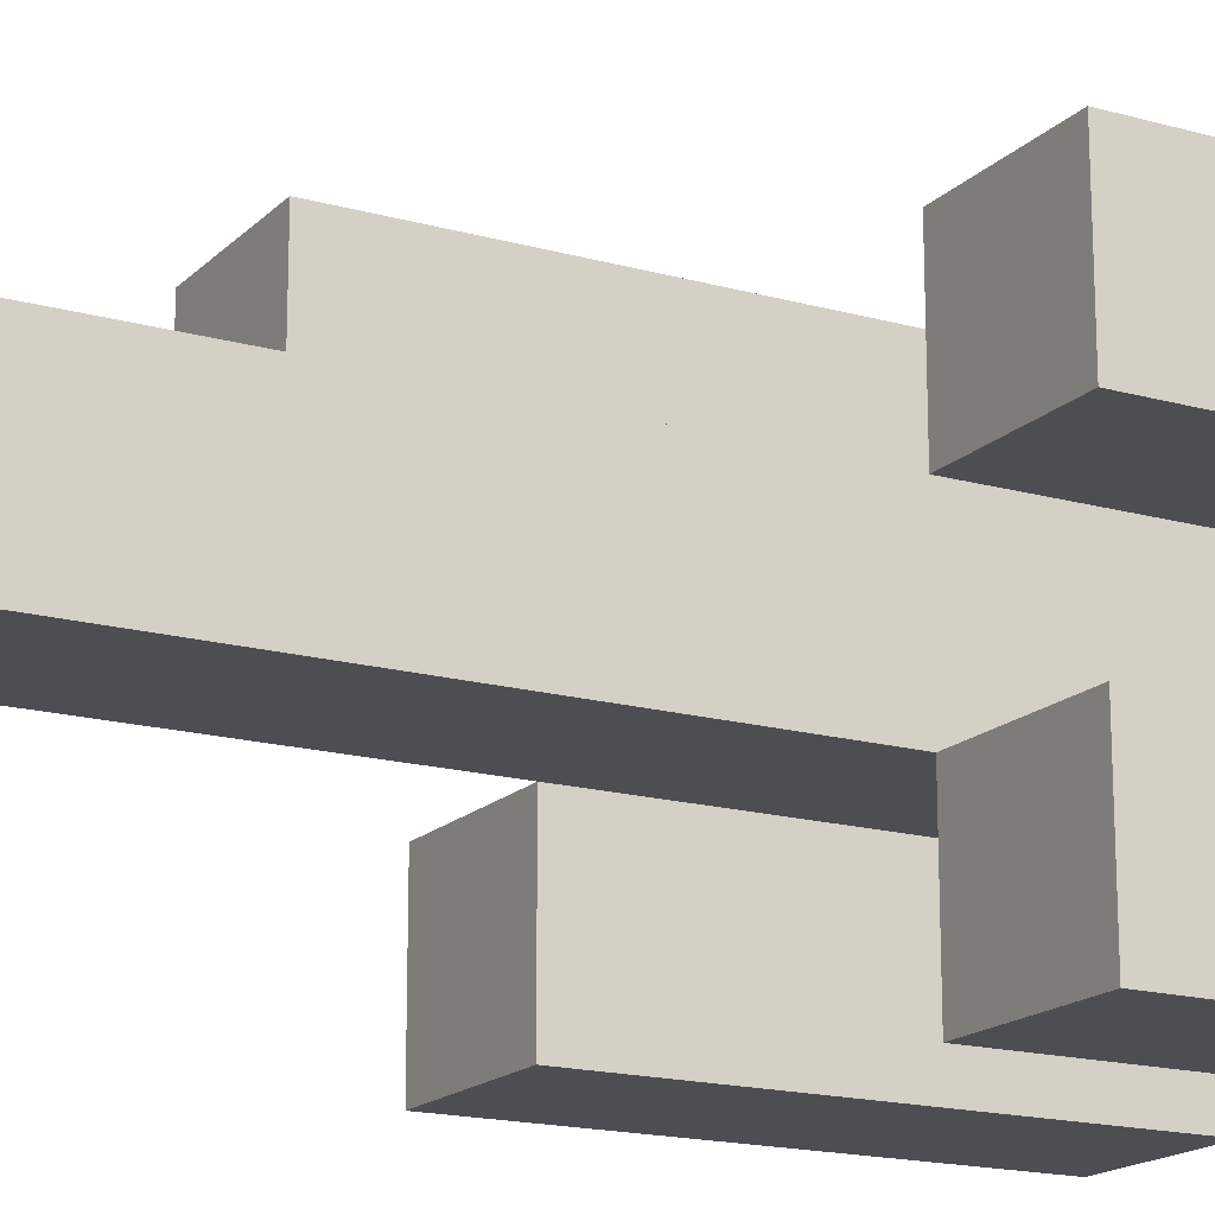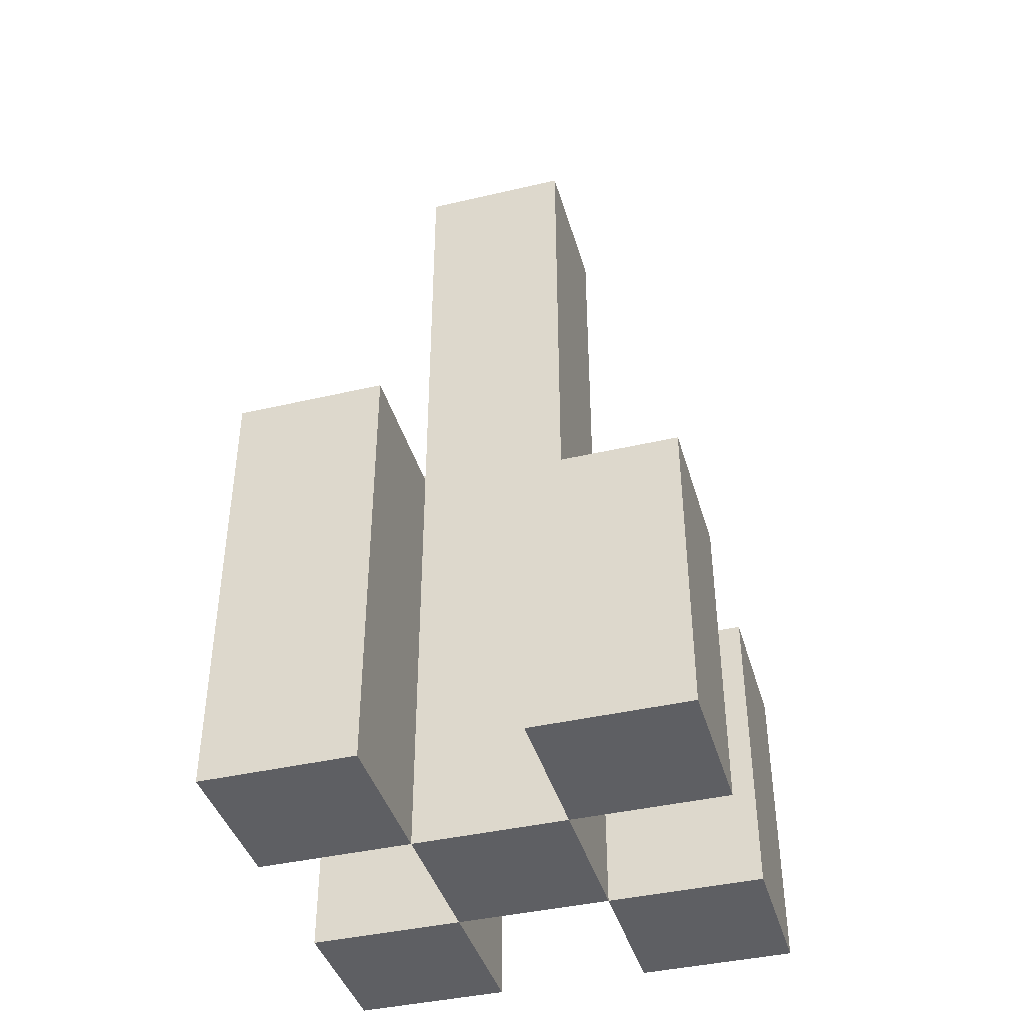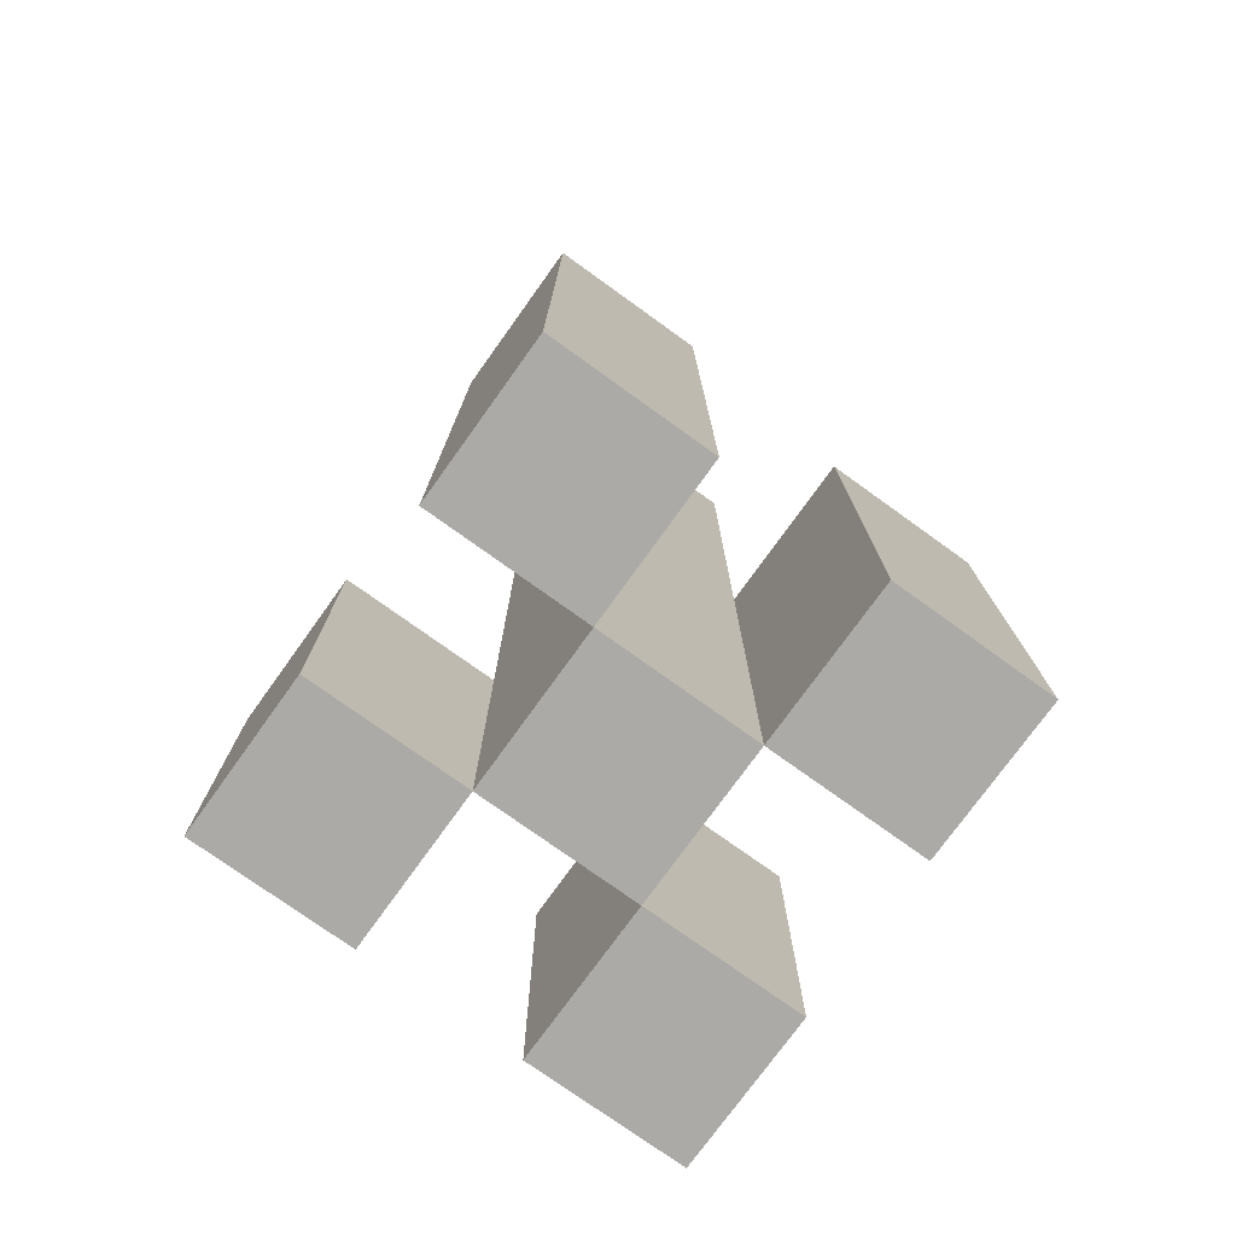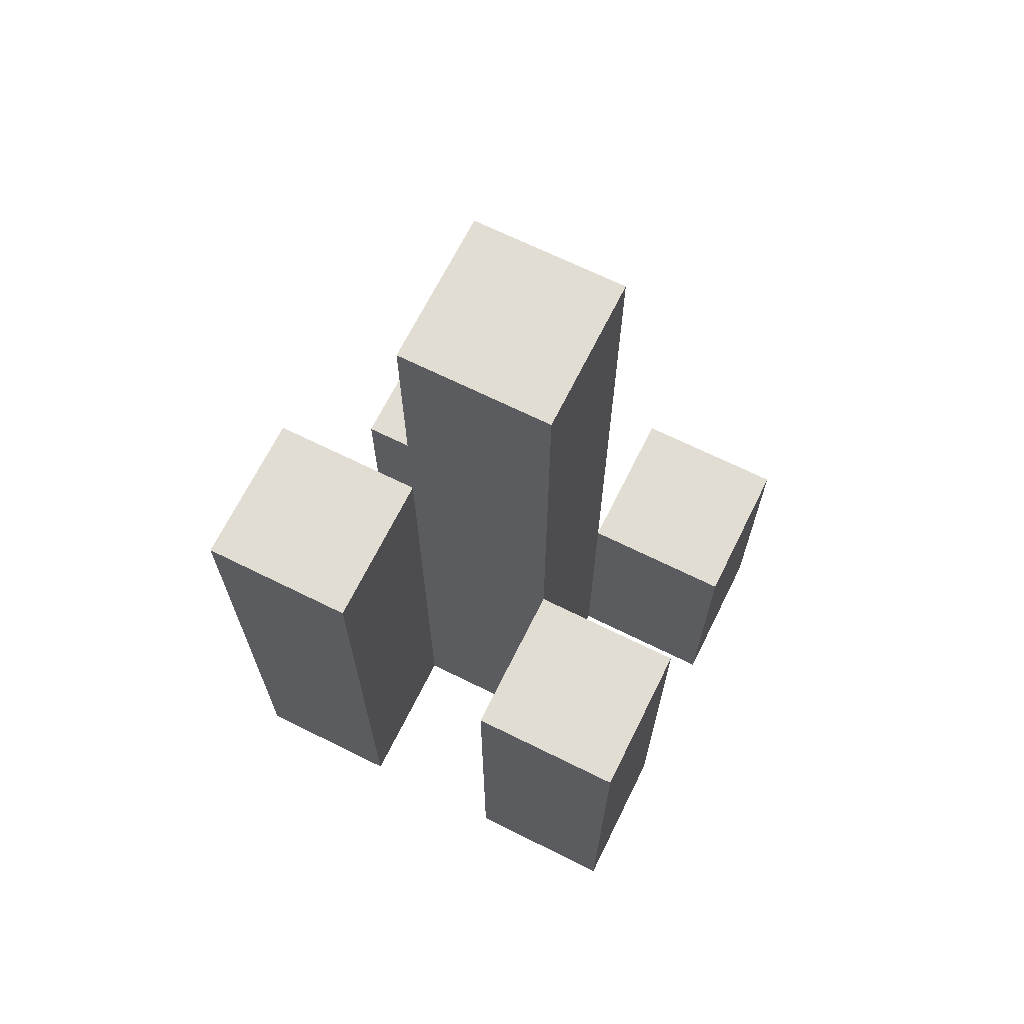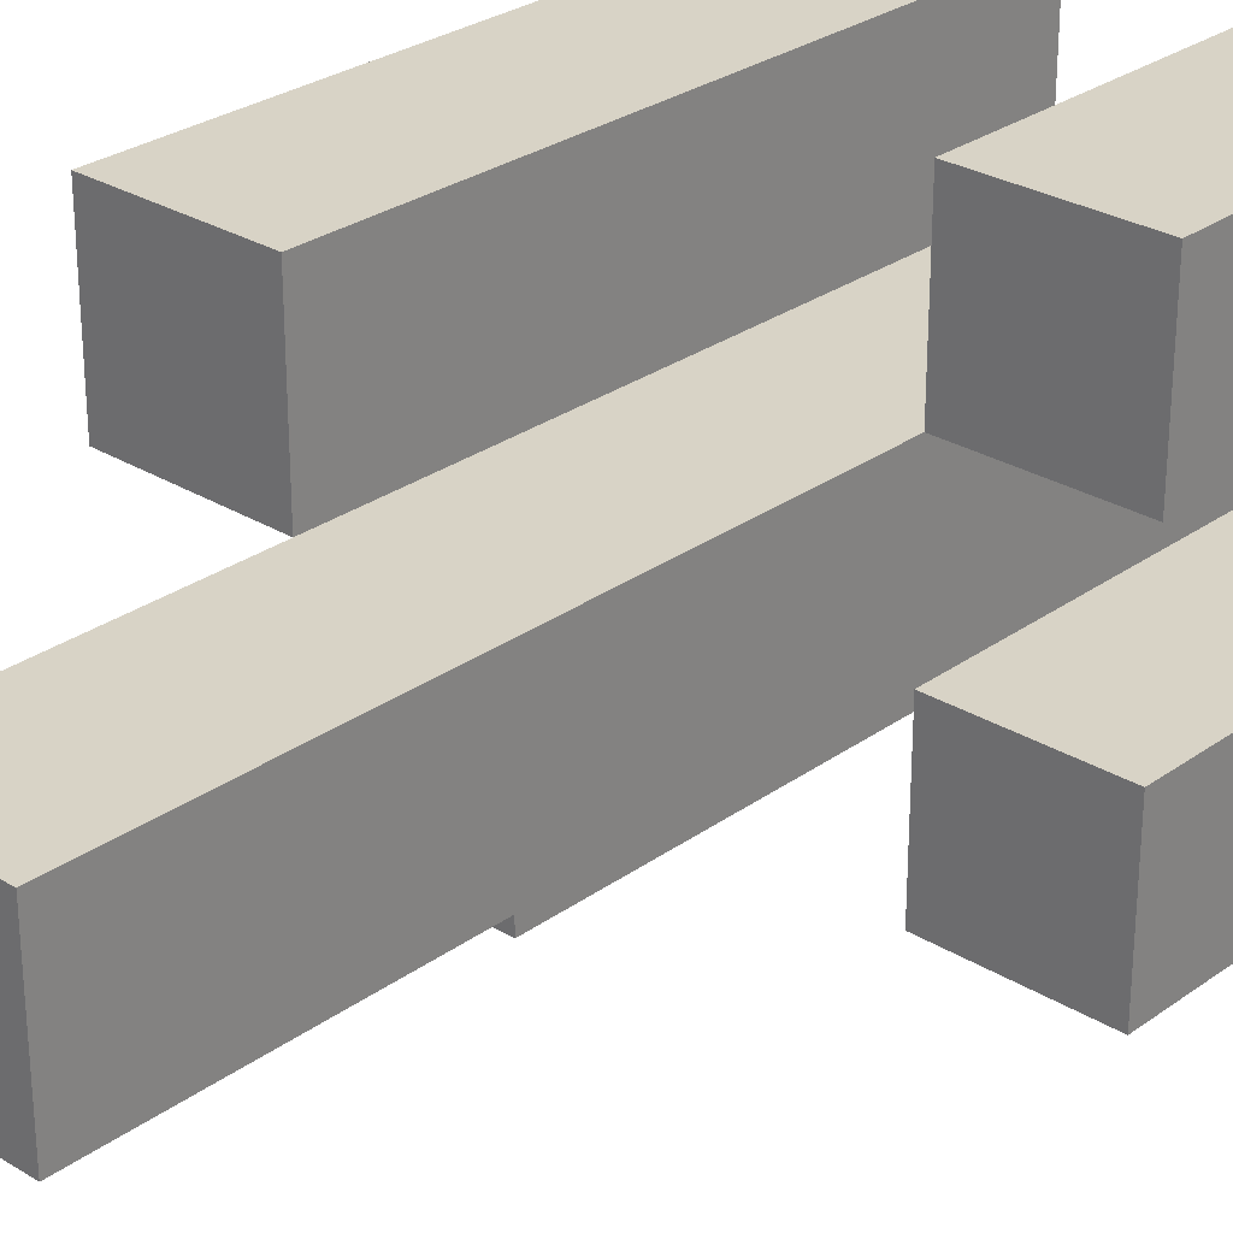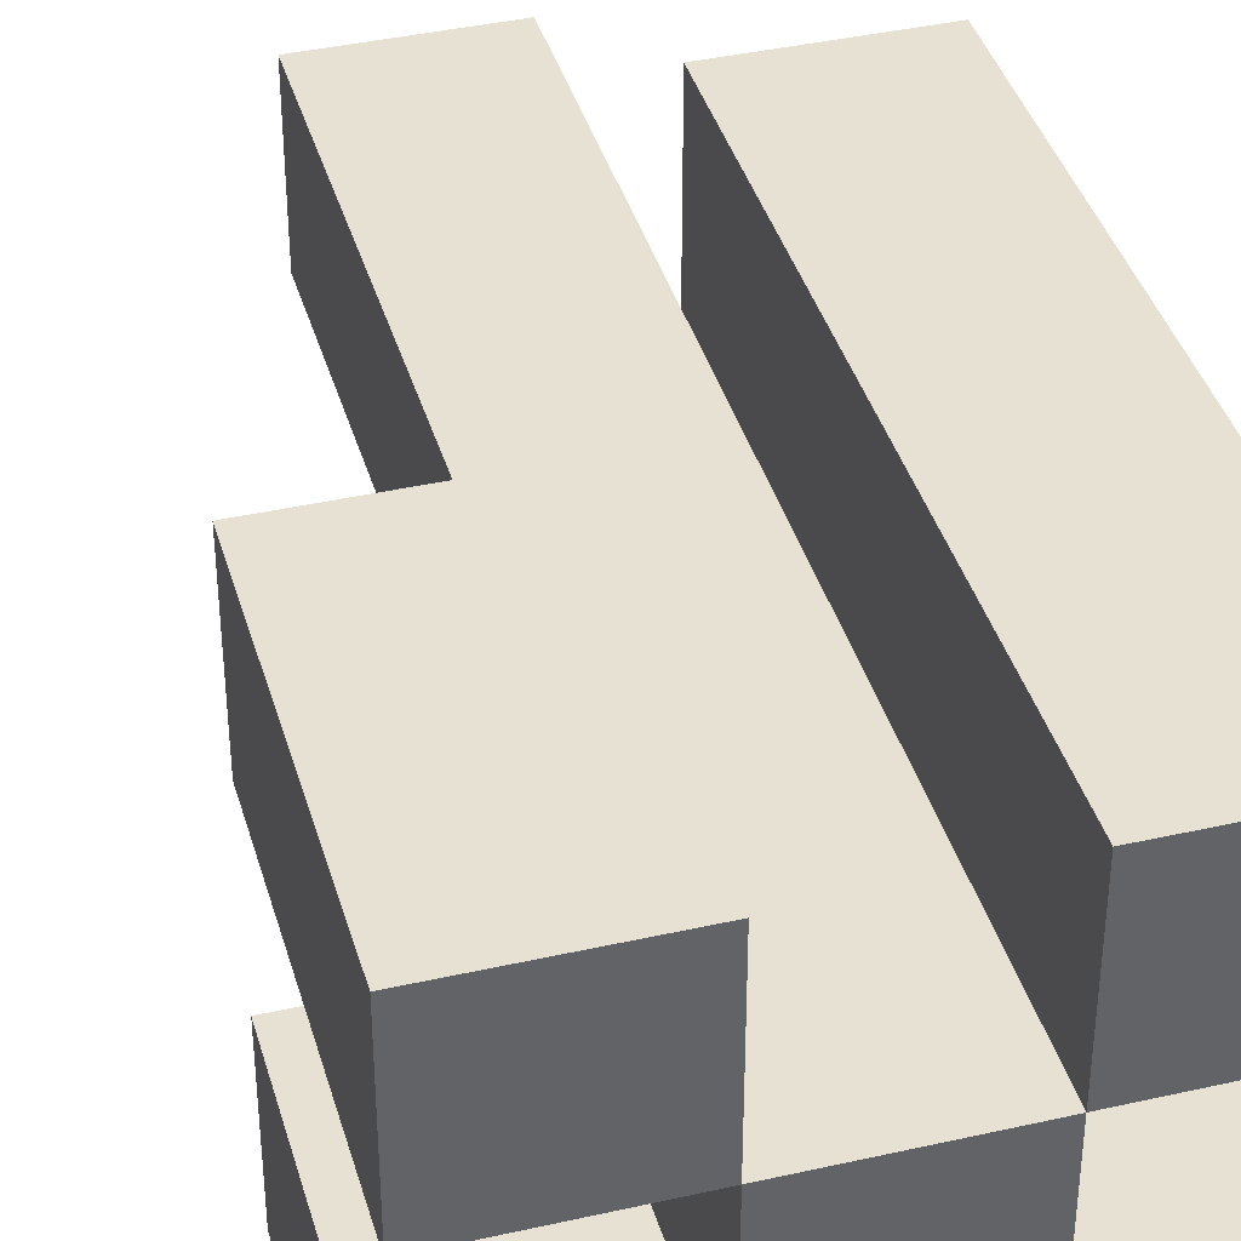
<metadata>
{"format":"obj","ext":"obj","renderer":"f3d","projection":"perspective","resolution":1024,"background":"white","views":[{"elev":-17.2,"azim":-119.2,"up":"+Z"},{"elev":-41.1,"azim":-164.1,"up":"+Y"},{"elev":-76.1,"azim":54.3,"up":"+Y"},{"elev":68.1,"azim":116.4,"up":"+Y"},{"elev":28.1,"azim":-137.2,"up":"+Z"},{"elev":39.5,"azim":-15.7,"up":"+Z"}]}
</metadata>
<code>
o
v -20.5 0.9 21.1
v -20.5 0.9 21
v -20.5 0.9 20.9
v -20.5 0.9 20.8
v -20.5 1 21.1
v -20.5 1 21
v -20.5 1 20.9
v -20.5 1 20.8
v -20.5 1.1 21.1
v -20.5 1.1 21
v -20.5 1.1 20.9
v -20.5 1.1 20.8
v -20.4 0.9 21
v -20.4 0.9 20.9
v -20.4 1 21
v -20.4 1 20.9
v -20.4 1.1 21
v -20.4 1.1 20.9
v -20.4 1.4 21
v -20.4 1.4 20.9
v -20.4 1.5 21
v -20.4 1.5 20.9
v -20.3 0.9 21.1
v -20.3 0.9 21
v -20.3 0.9 20.9
v -20.3 0.9 20.8
v -20.3 1.1 20.9
v -20.3 1.1 20.8
v -20.3 1.2 21.1
v -20.3 1.2 21
v -20.3 1.2 20.9
v -20.3 1.2 20.8
v -20.3 1.3 21.1
v -20.3 1.3 21
v -20.4 0.9 21.1
v -20.4 0.9 21
v -20.4 0.9 20.9
v -20.4 0.9 20.8
v -20.4 1 21.1
v -20.4 1 21
v -20.4 1 20.9
v -20.4 1 20.8
v -20.4 1.1 21.1
v -20.4 1.1 21
v -20.4 1.1 20.9
v -20.4 1.1 20.8
v -20.3 0.9 21
v -20.3 0.9 20.9
v -20.3 1.1 20.9
v -20.3 1.2 21
v -20.3 1.2 20.9
v -20.3 1.3 21
v -20.3 1.4 21
v -20.3 1.4 20.9
v -20.3 1.5 21
v -20.3 1.5 20.9
v -20.2 0.9 21.1
v -20.2 0.9 21
v -20.2 0.9 20.9
v -20.2 0.9 20.8
v -20.2 1.1 20.9
v -20.2 1.1 20.8
v -20.2 1.2 21.1
v -20.2 1.2 21
v -20.2 1.2 20.9
v -20.2 1.2 20.8
v -20.2 1.3 21.1
v -20.2 1.3 21
v -20.5 0.9 21.1
v -20.5 1 21.1
v -20.5 1.1 21.1
v -20.4 0.9 21.1
v -20.4 1 21.1
v -20.4 1.1 21.1
v -20.3 0.9 21.1
v -20.3 1.2 21.1
v -20.3 1.3 21.1
v -20.2 0.9 21.1
v -20.2 1.2 21.1
v -20.2 1.3 21.1
v -20.4 0.9 21
v -20.4 1 21
v -20.4 1.1 21
v -20.4 1.4 21
v -20.4 1.5 21
v -20.3 0.9 21
v -20.3 1.2 21
v -20.3 1.3 21
v -20.3 1.4 21
v -20.3 1.5 21
v -20.5 0.9 20.9
v -20.5 1 20.9
v -20.5 1.1 20.9
v -20.4 0.9 20.9
v -20.4 1 20.9
v -20.4 1.1 20.9
v -20.3 0.9 20.9
v -20.3 1.1 20.9
v -20.3 1.2 20.9
v -20.2 0.9 20.9
v -20.2 1.1 20.9
v -20.2 1.2 20.9
v -20.5 0.9 21
v -20.5 1 21
v -20.5 1.1 21
v -20.4 0.9 21
v -20.4 1 21
v -20.4 1.1 21
v -20.3 0.9 21
v -20.3 1.2 21
v -20.3 1.3 21
v -20.2 0.9 21
v -20.2 1.2 21
v -20.2 1.3 21
v -20.4 0.9 20.9
v -20.4 1 20.9
v -20.4 1.1 20.9
v -20.4 1.4 20.9
v -20.4 1.5 20.9
v -20.3 0.9 20.9
v -20.3 1.1 20.9
v -20.3 1.2 20.9
v -20.3 1.4 20.9
v -20.3 1.5 20.9
v -20.5 0.9 20.8
v -20.5 1 20.8
v -20.5 1.1 20.8
v -20.4 0.9 20.8
v -20.4 1 20.8
v -20.4 1.1 20.8
v -20.3 0.9 20.8
v -20.3 1.1 20.8
v -20.3 1.2 20.8
v -20.2 0.9 20.8
v -20.2 1.1 20.8
v -20.2 1.2 20.8
v -20.5 0.9 21.1
v -20.4 0.9 21.1
v -20.3 0.9 21.1
v -20.2 0.9 21.1
v -20.5 0.9 21
v -20.4 0.9 21
v -20.3 0.9 21
v -20.2 0.9 21
v -20.5 0.9 20.9
v -20.4 0.9 20.9
v -20.3 0.9 20.9
v -20.2 0.9 20.9
v -20.5 0.9 20.8
v -20.4 0.9 20.8
v -20.3 0.9 20.8
v -20.2 0.9 20.8
v -20.5 1.1 21.1
v -20.4 1.1 21.1
v -20.5 1.1 21
v -20.4 1.1 21
v -20.5 1.1 20.9
v -20.4 1.1 20.9
v -20.5 1.1 20.8
v -20.4 1.1 20.8
v -20.3 1.2 20.9
v -20.2 1.2 20.9
v -20.3 1.2 20.8
v -20.2 1.2 20.8
v -20.3 1.3 21.1
v -20.2 1.3 21.1
v -20.3 1.3 21
v -20.2 1.3 21
v -20.4 1.5 21
v -20.3 1.5 21
v -20.4 1.5 20.9
v -20.3 1.5 20.9
f 5 2 1
f 6 2 5
f 7 4 3
f 8 4 7
f 9 6 5
f 10 6 9
f 11 8 7
f 12 8 11
f 15 14 13
f 16 14 15
f 17 16 15
f 18 16 17
f 19 18 17
f 20 18 19
f 21 20 19
f 22 20 21
f 27 26 25
f 28 26 27
f 29 24 23
f 30 24 29
f 31 28 27
f 32 28 31
f 33 30 29
f 34 30 33
f 35 36 39
f 39 36 40
f 37 38 41
f 41 38 42
f 39 40 43
f 43 40 44
f 41 42 45
f 45 42 46
f 47 48 49
f 47 49 50
f 50 49 51
f 50 51 52
f 52 51 53
f 53 51 54
f 53 54 55
f 55 54 56
f 59 60 61
f 61 60 62
f 57 58 63
f 63 58 64
f 61 62 65
f 65 62 66
f 63 64 67
f 67 64 68
f 72 70 69
f 73 71 70
f 73 70 72
f 74 71 73
f 78 76 75
f 79 77 76
f 79 76 78
f 80 77 79
f 86 82 81
f 86 83 82
f 86 84 83
f 87 84 86
f 88 84 87
f 89 85 84
f 89 84 88
f 90 85 89
f 94 92 91
f 95 93 92
f 95 92 94
f 96 93 95
f 100 98 97
f 101 99 98
f 101 98 100
f 102 99 101
f 103 104 106
f 104 105 107
f 106 104 107
f 107 105 108
f 109 110 112
f 110 111 113
f 112 110 113
f 113 111 114
f 115 116 120
f 116 117 120
f 117 118 120
f 120 118 121
f 121 118 122
f 118 119 123
f 122 118 123
f 123 119 124
f 125 126 128
f 126 127 129
f 128 126 129
f 129 127 130
f 131 132 134
f 132 133 135
f 134 132 135
f 135 133 136
f 141 138 137
f 142 138 141
f 143 140 139
f 144 140 143
f 146 143 142
f 147 143 146
f 149 146 145
f 150 146 149
f 151 148 147
f 152 148 151
f 153 154 155
f 155 154 156
f 157 158 159
f 159 158 160
f 161 162 163
f 163 162 164
f 165 166 167
f 167 166 168
f 169 170 171
f 171 170 172

</code>
